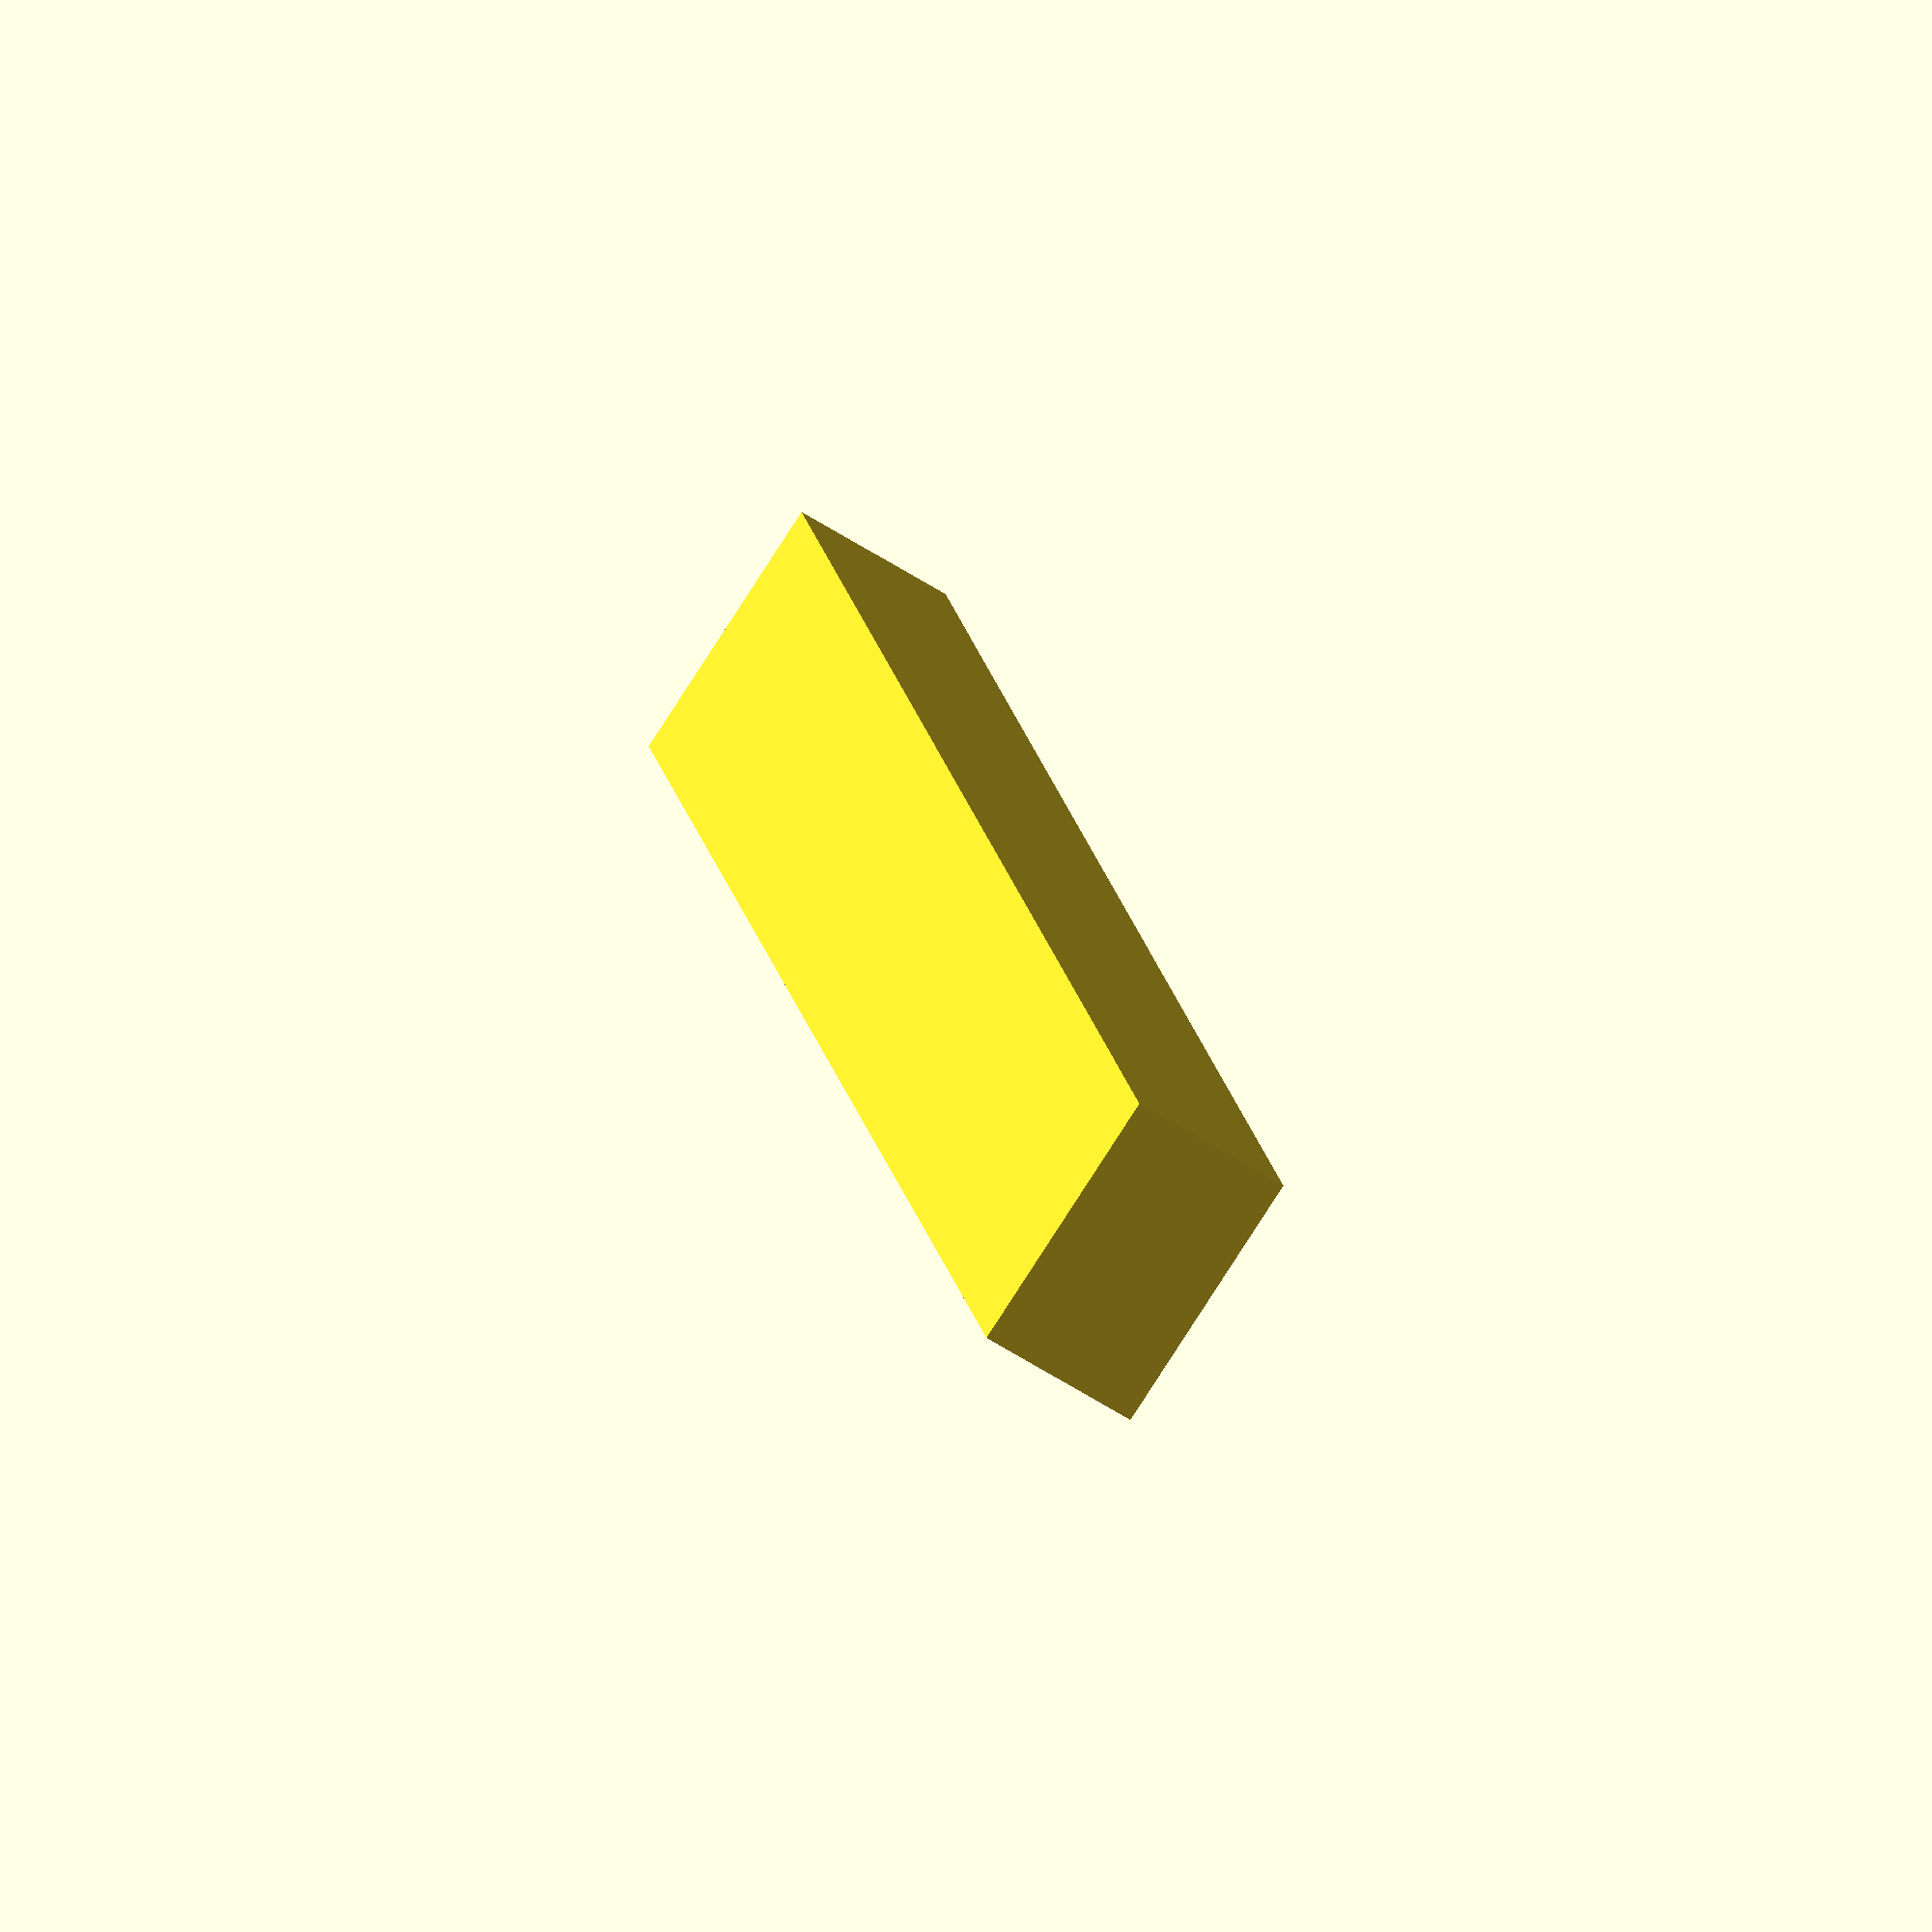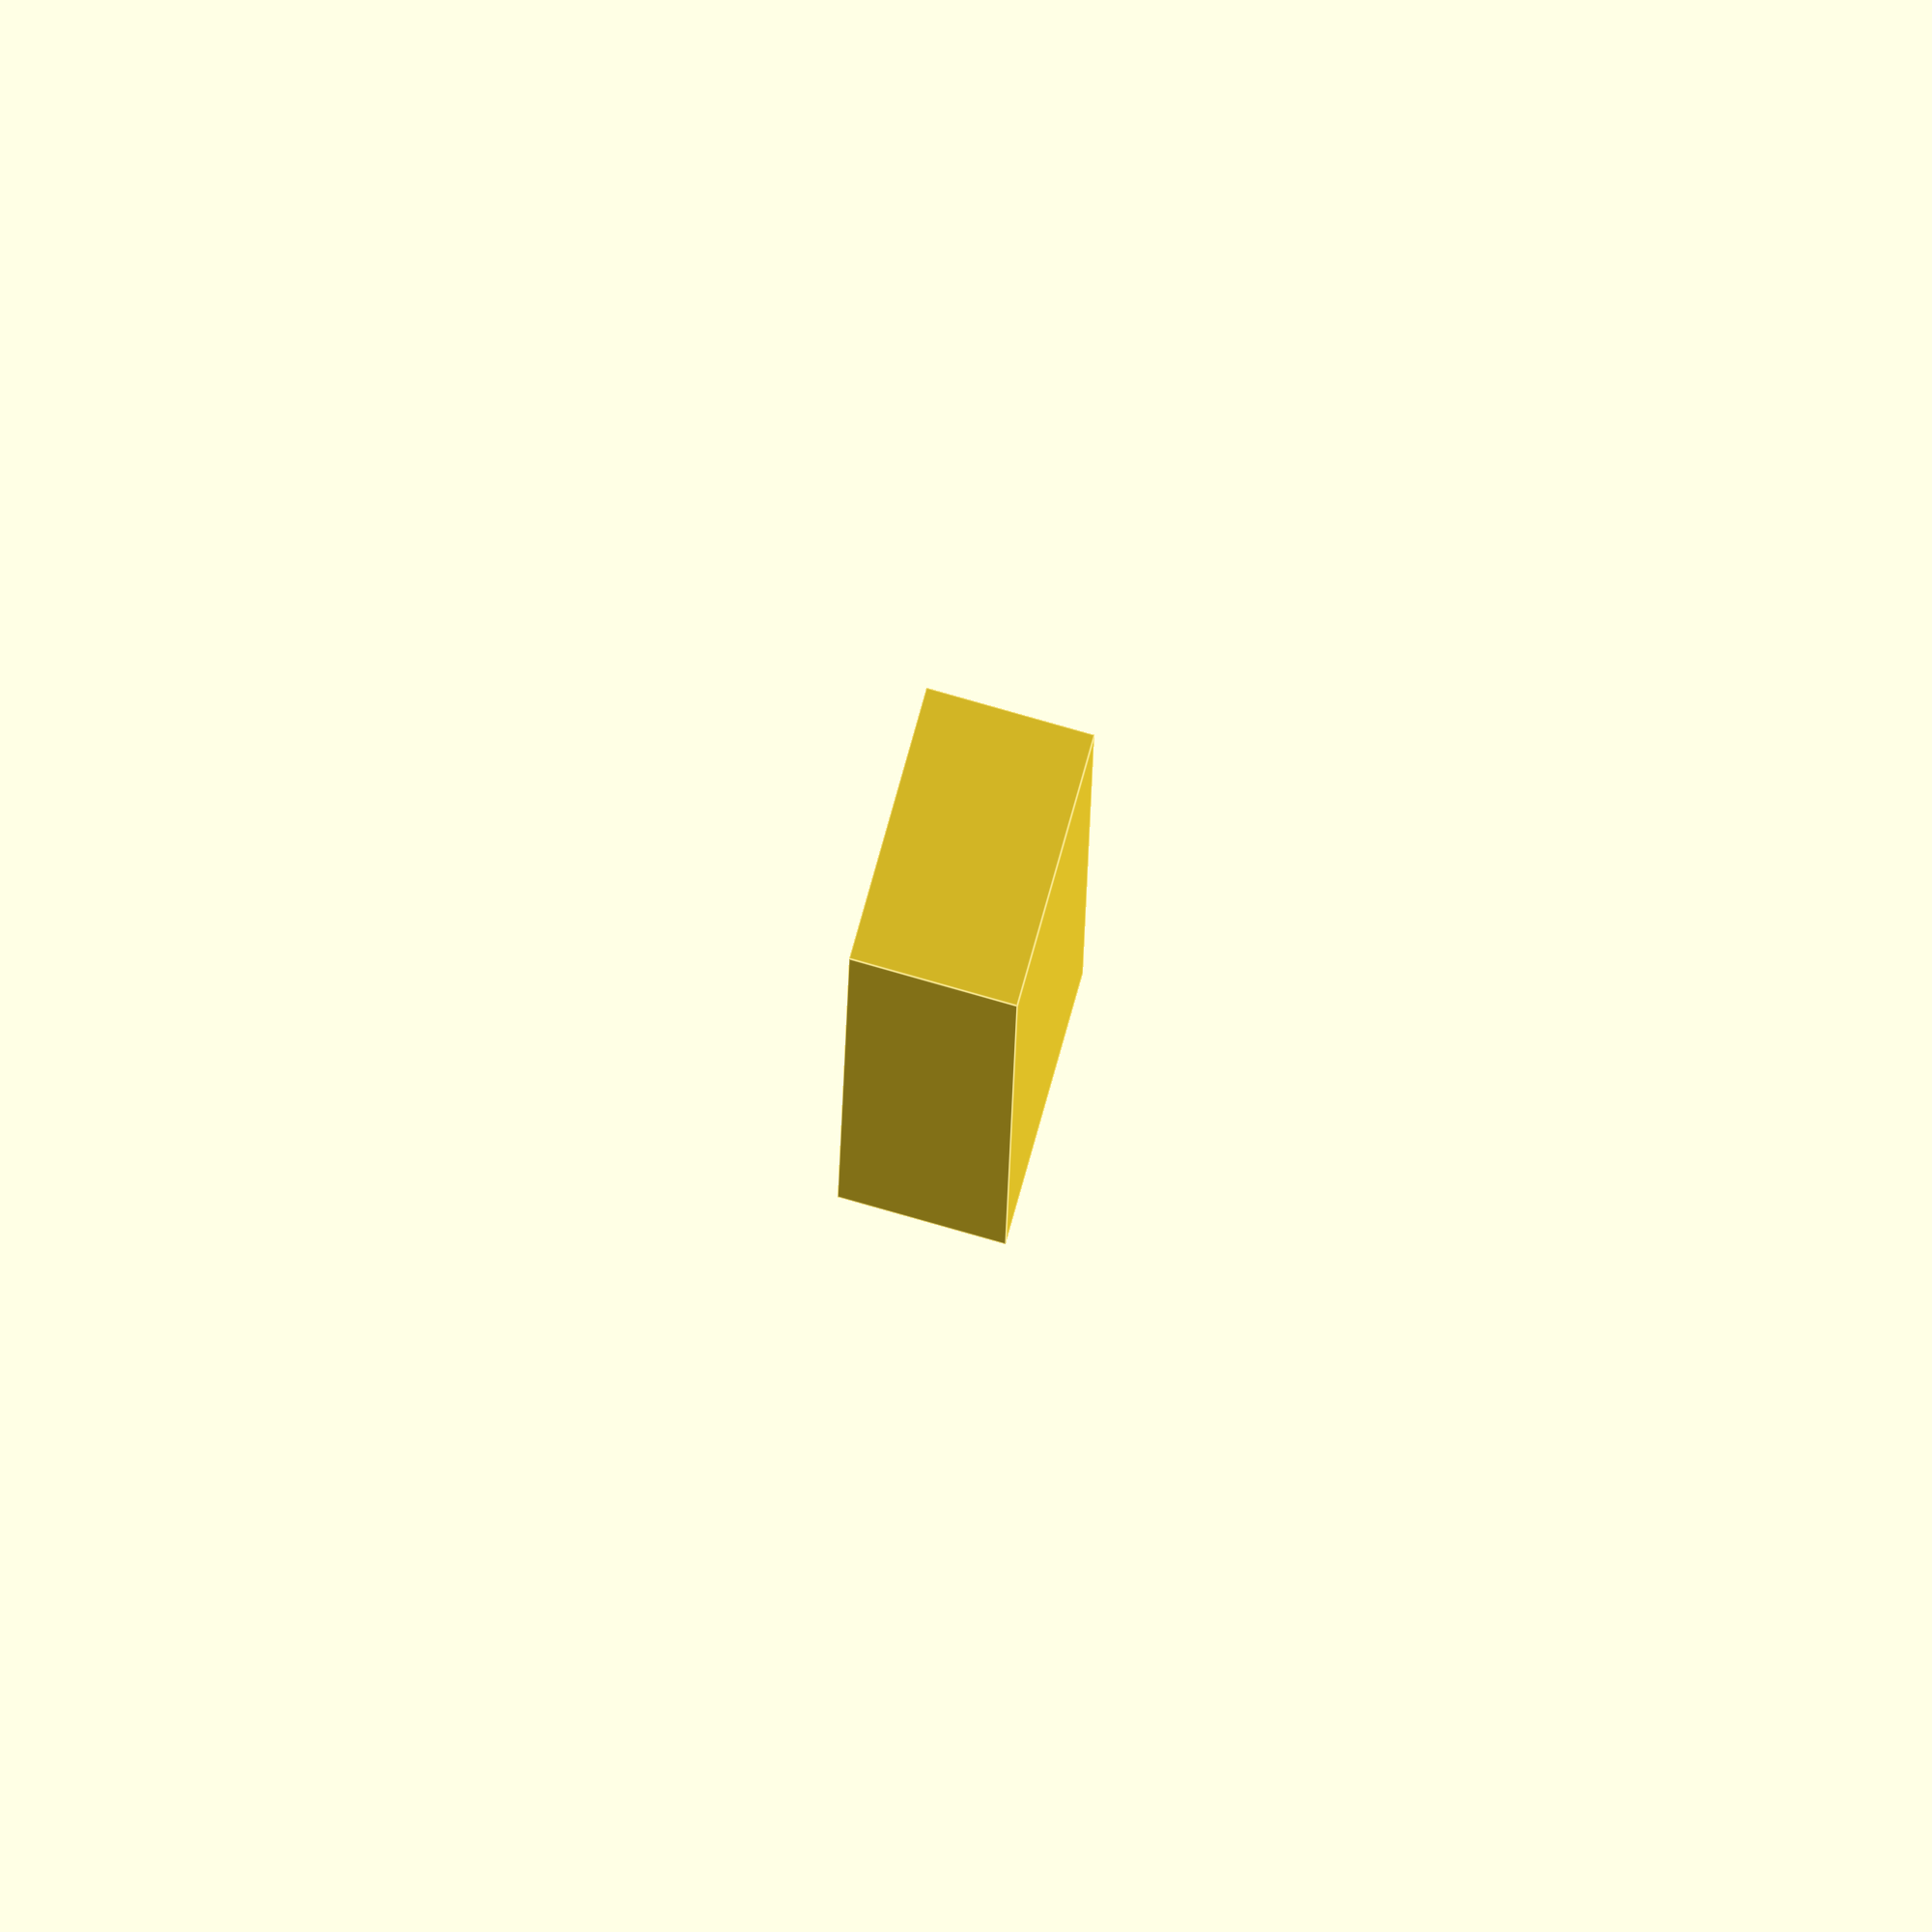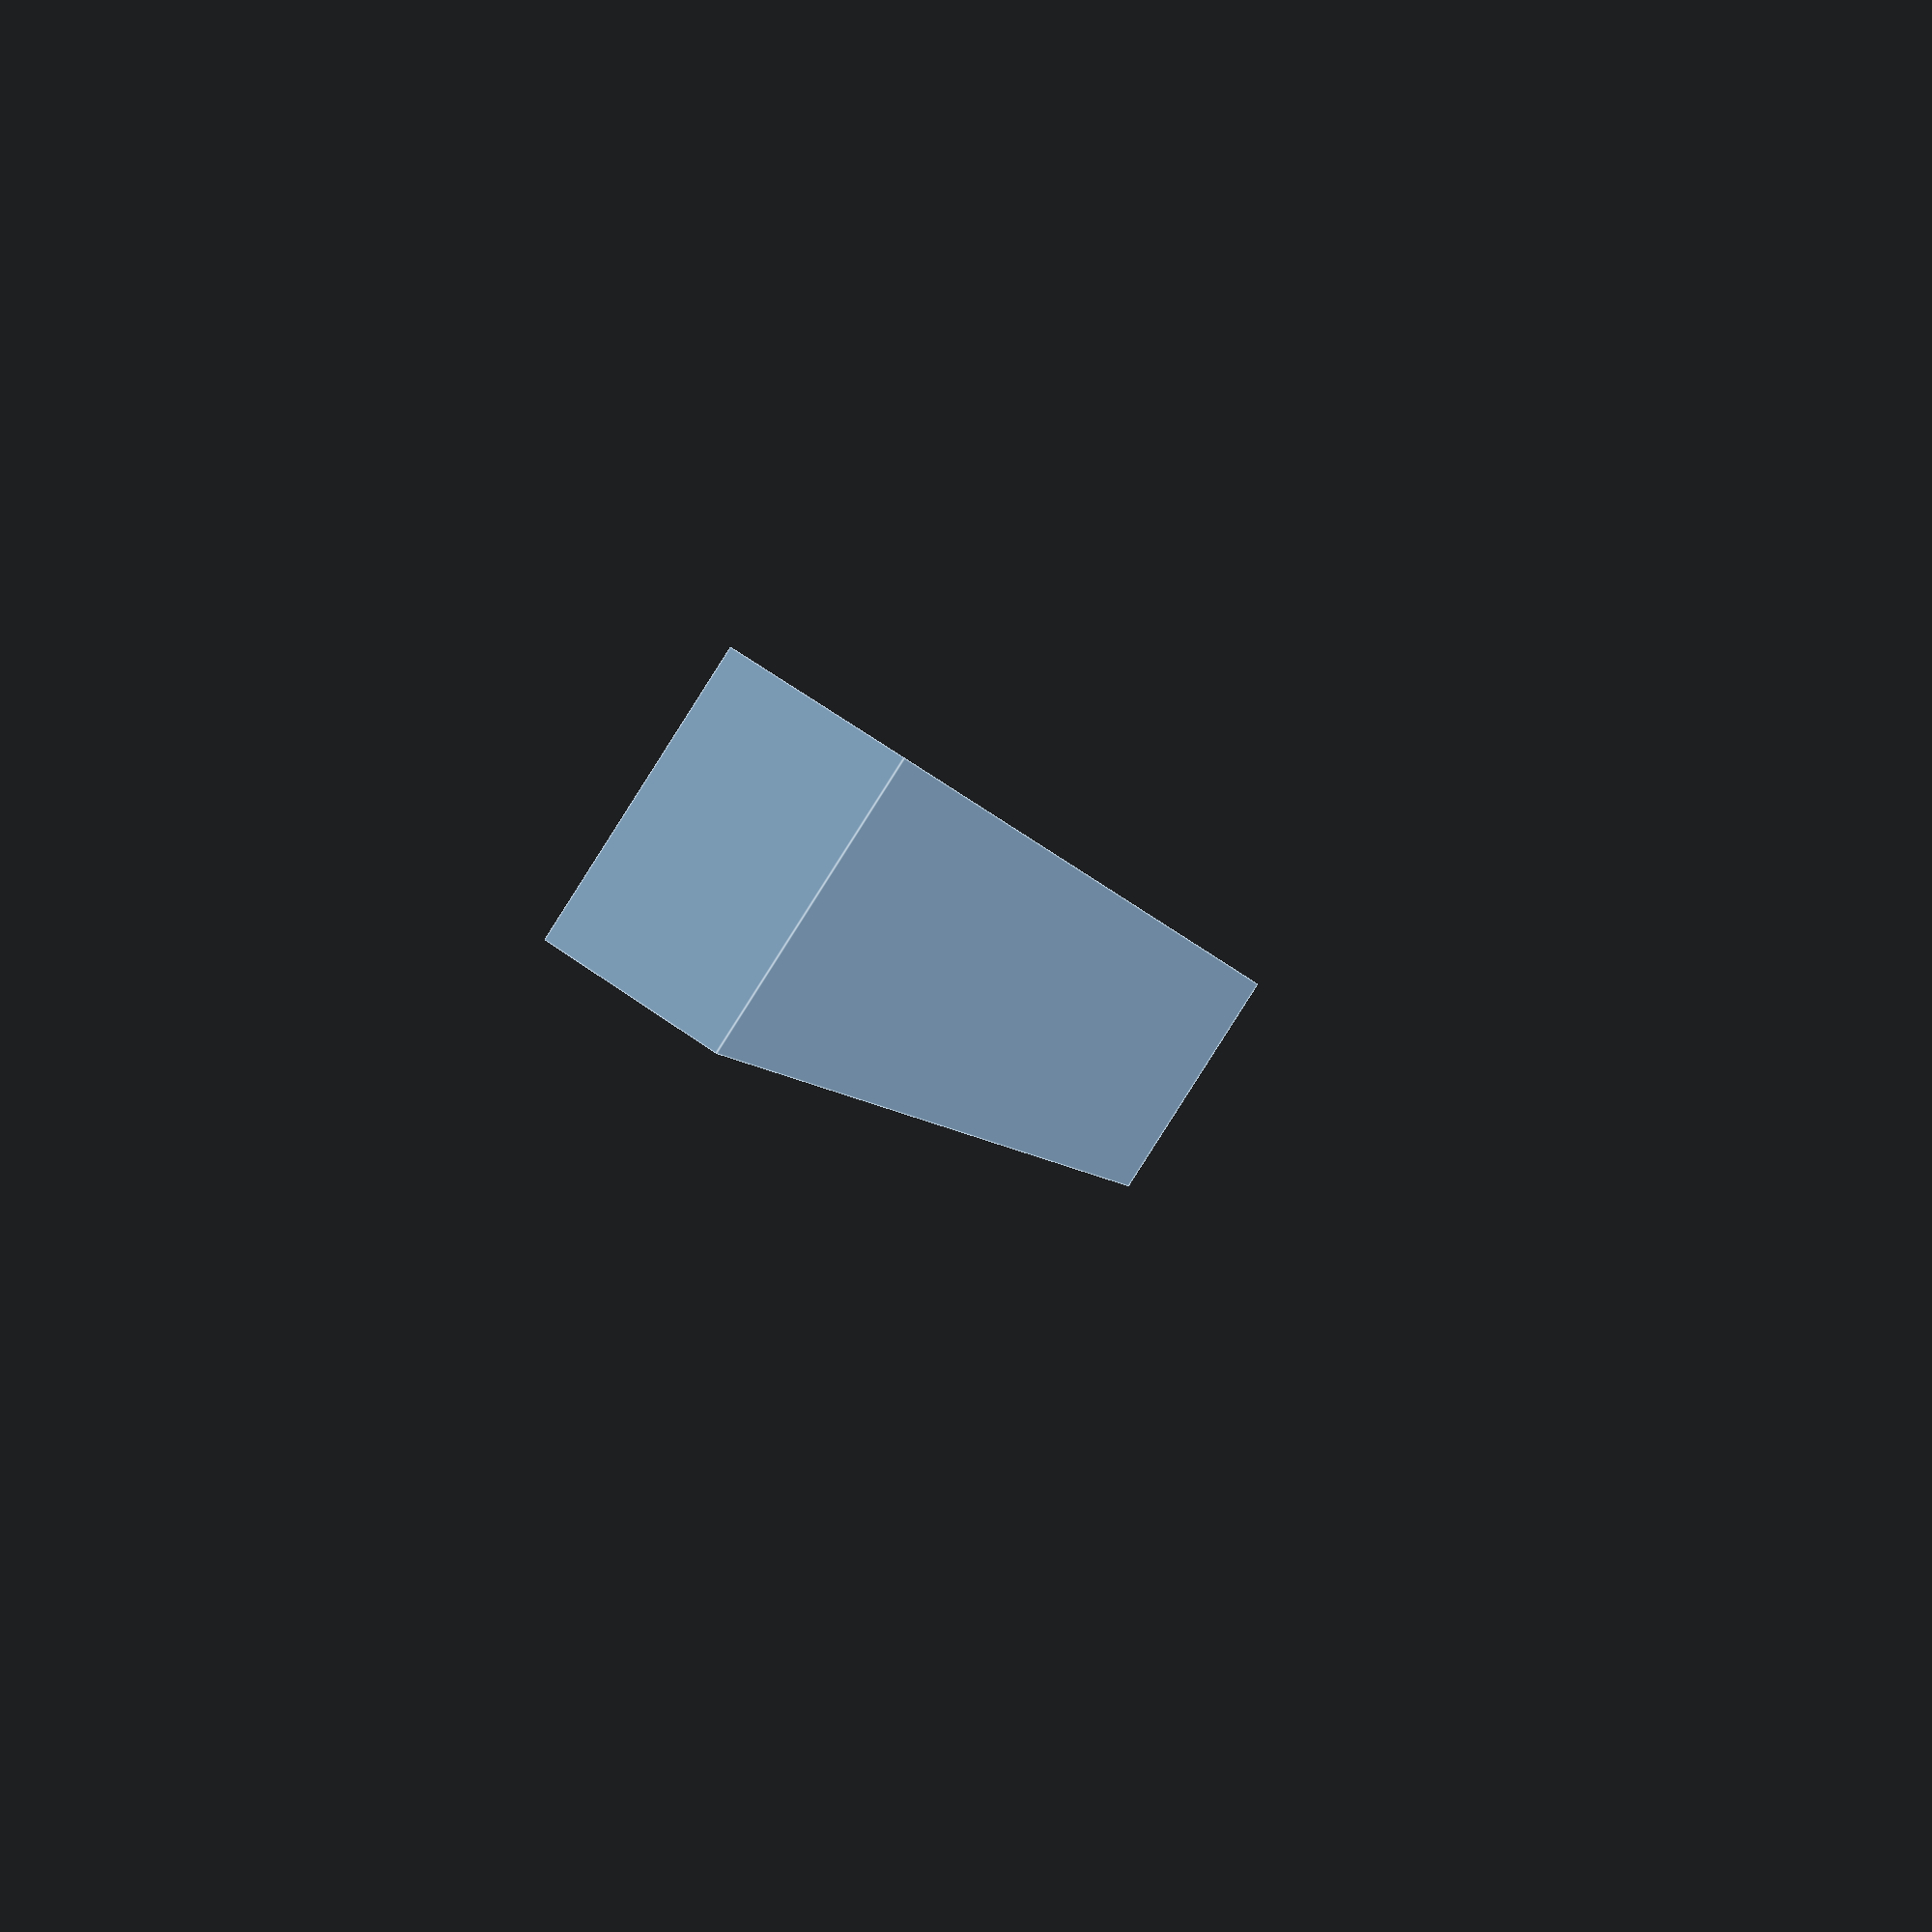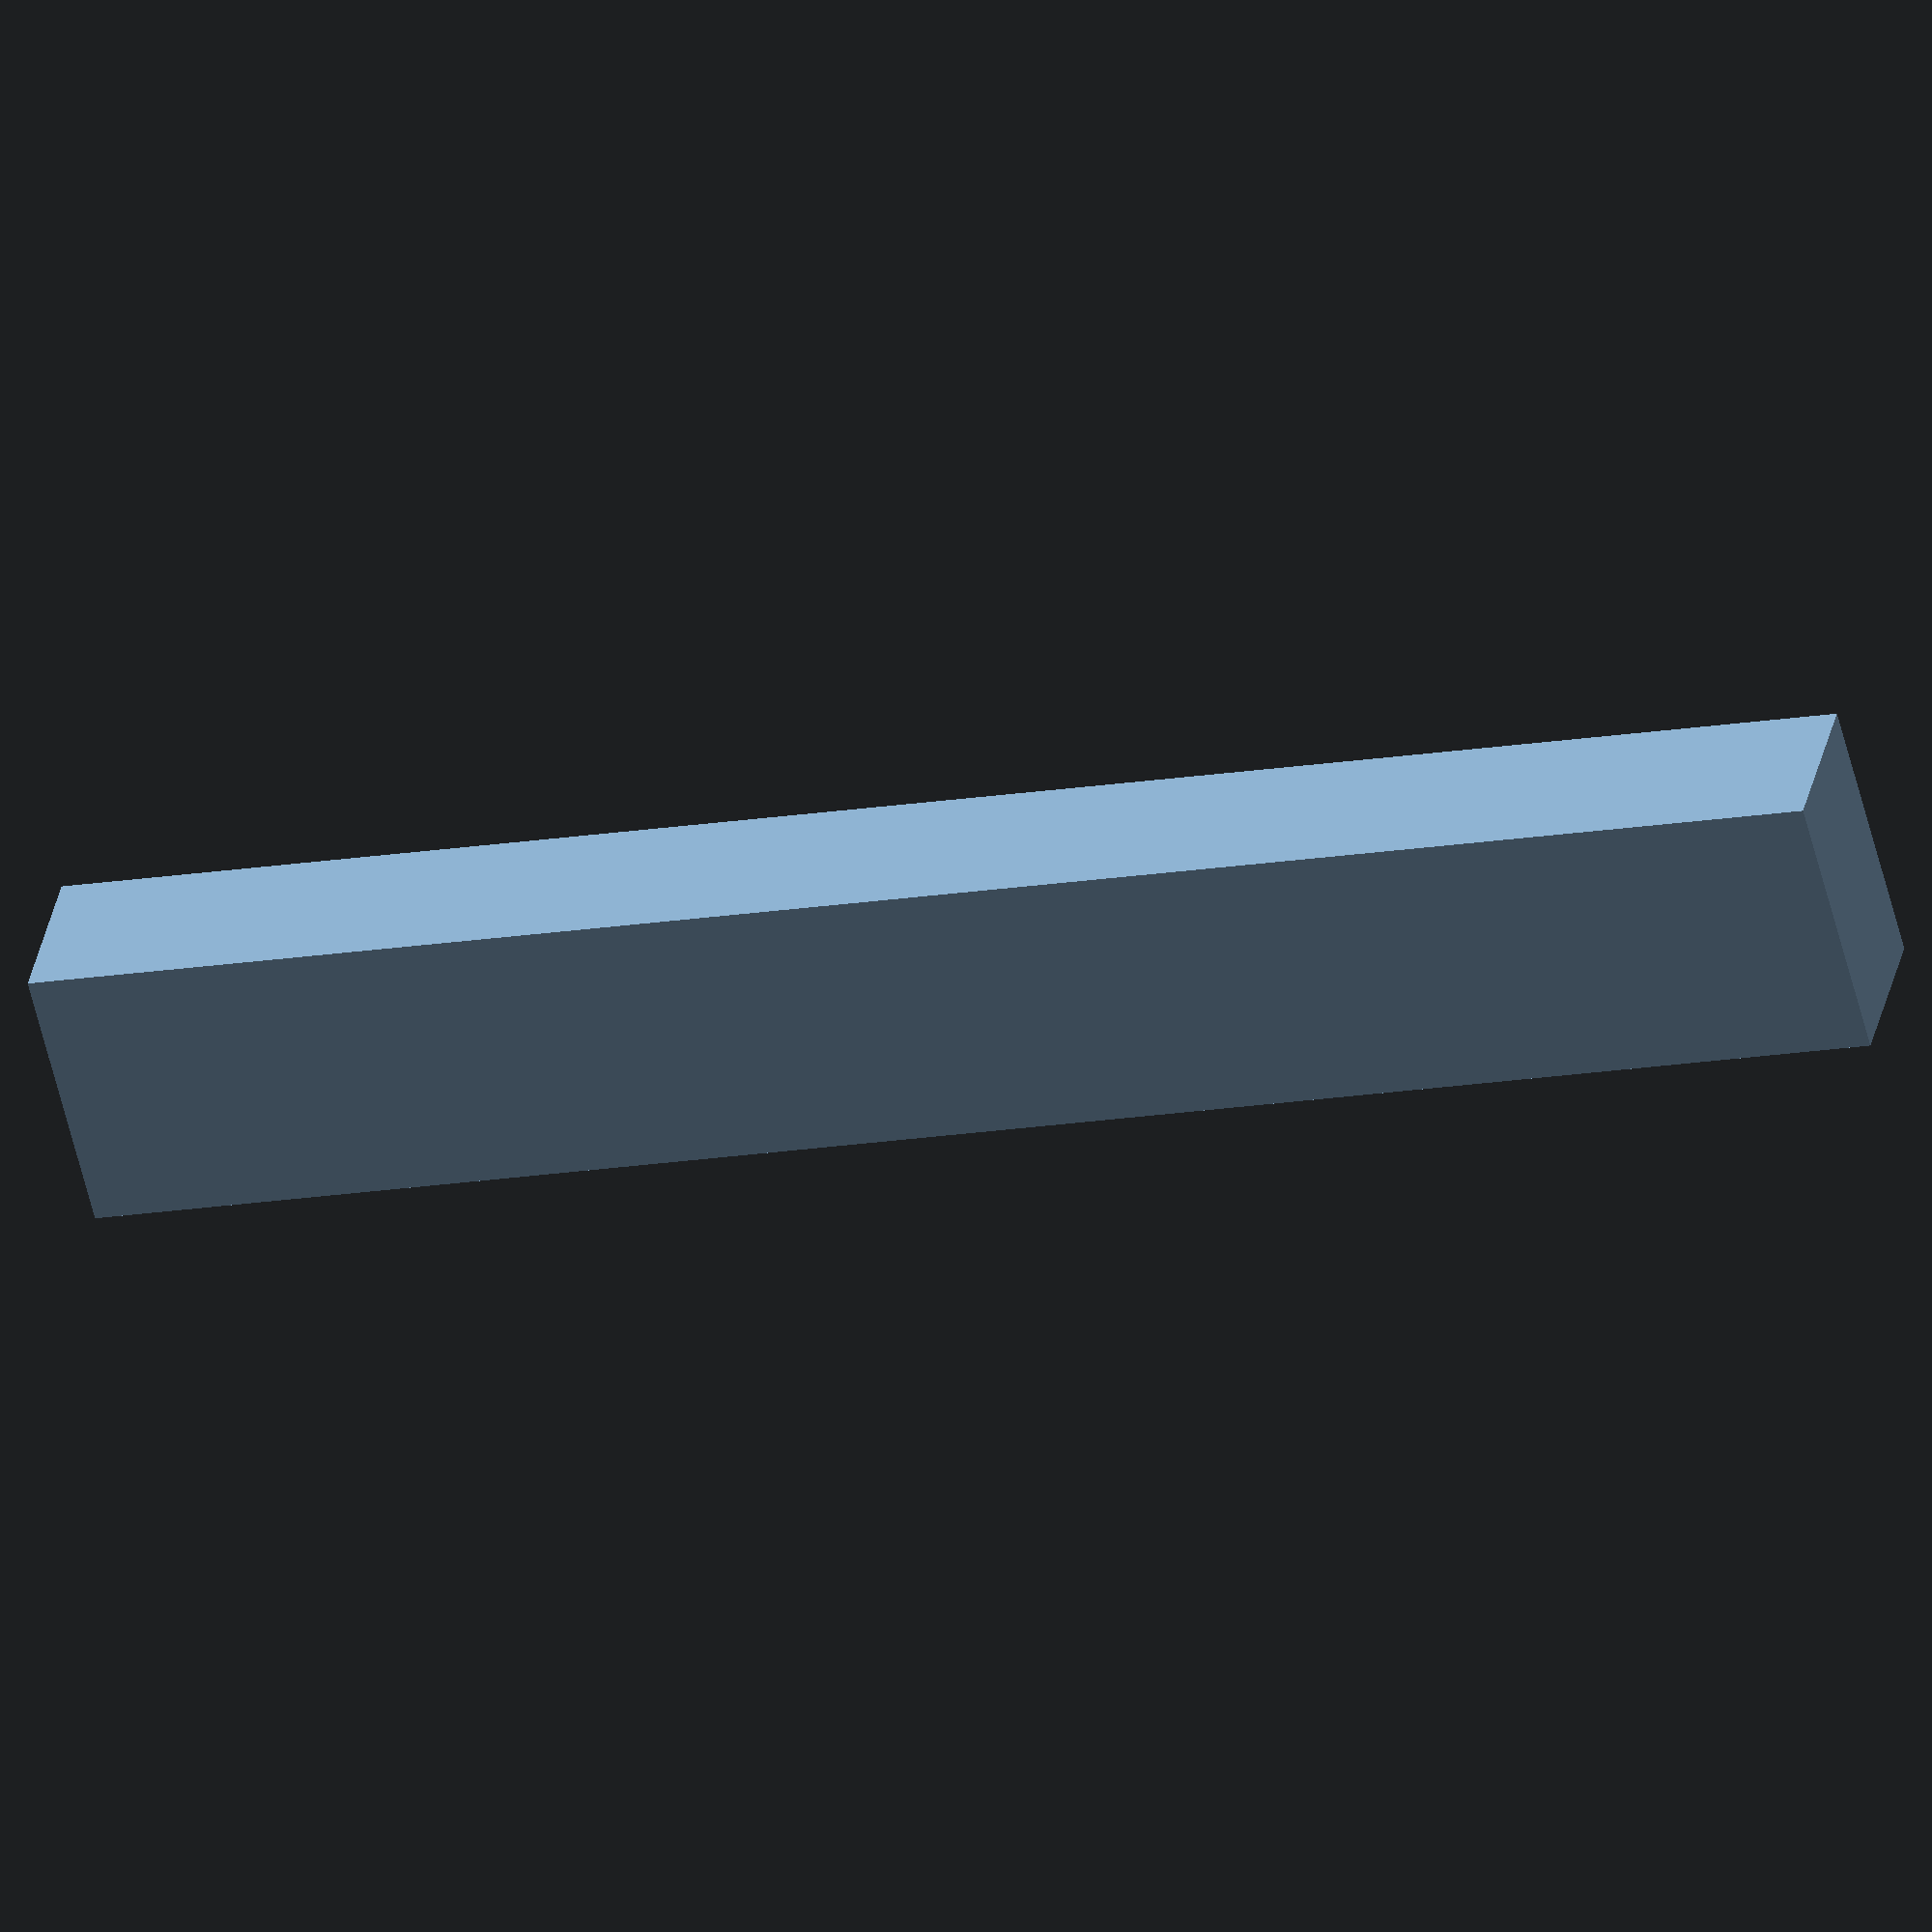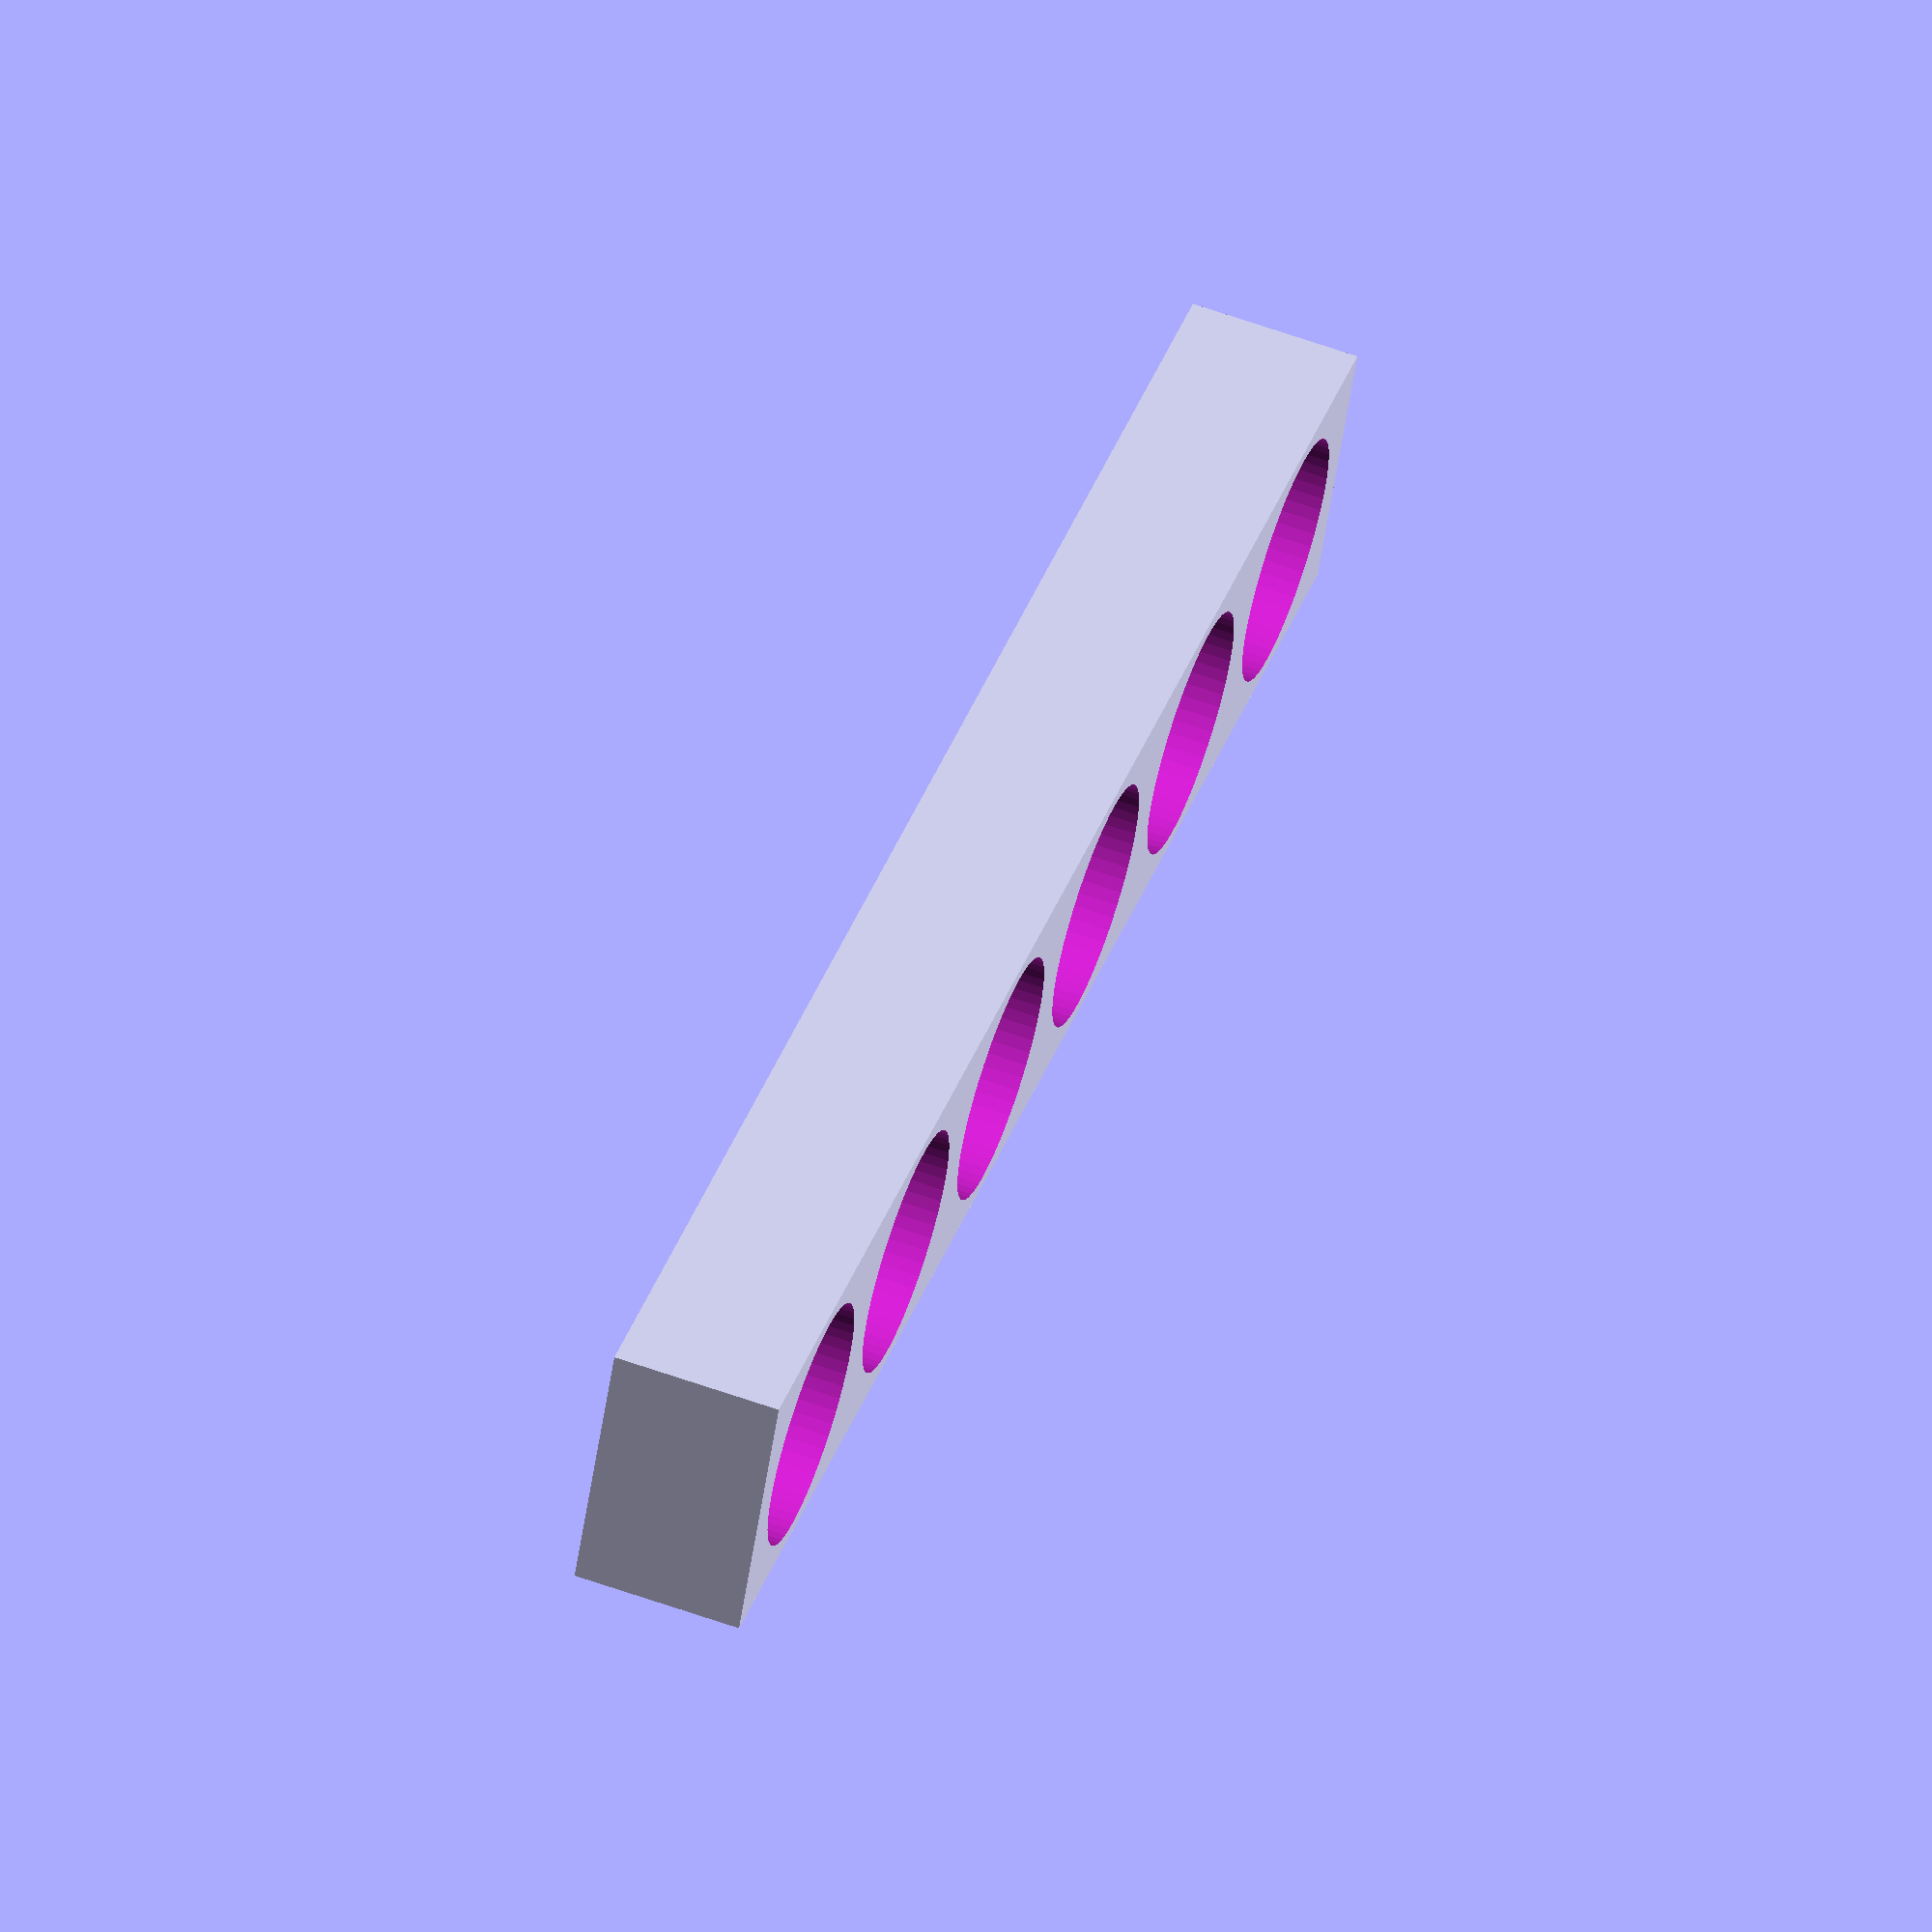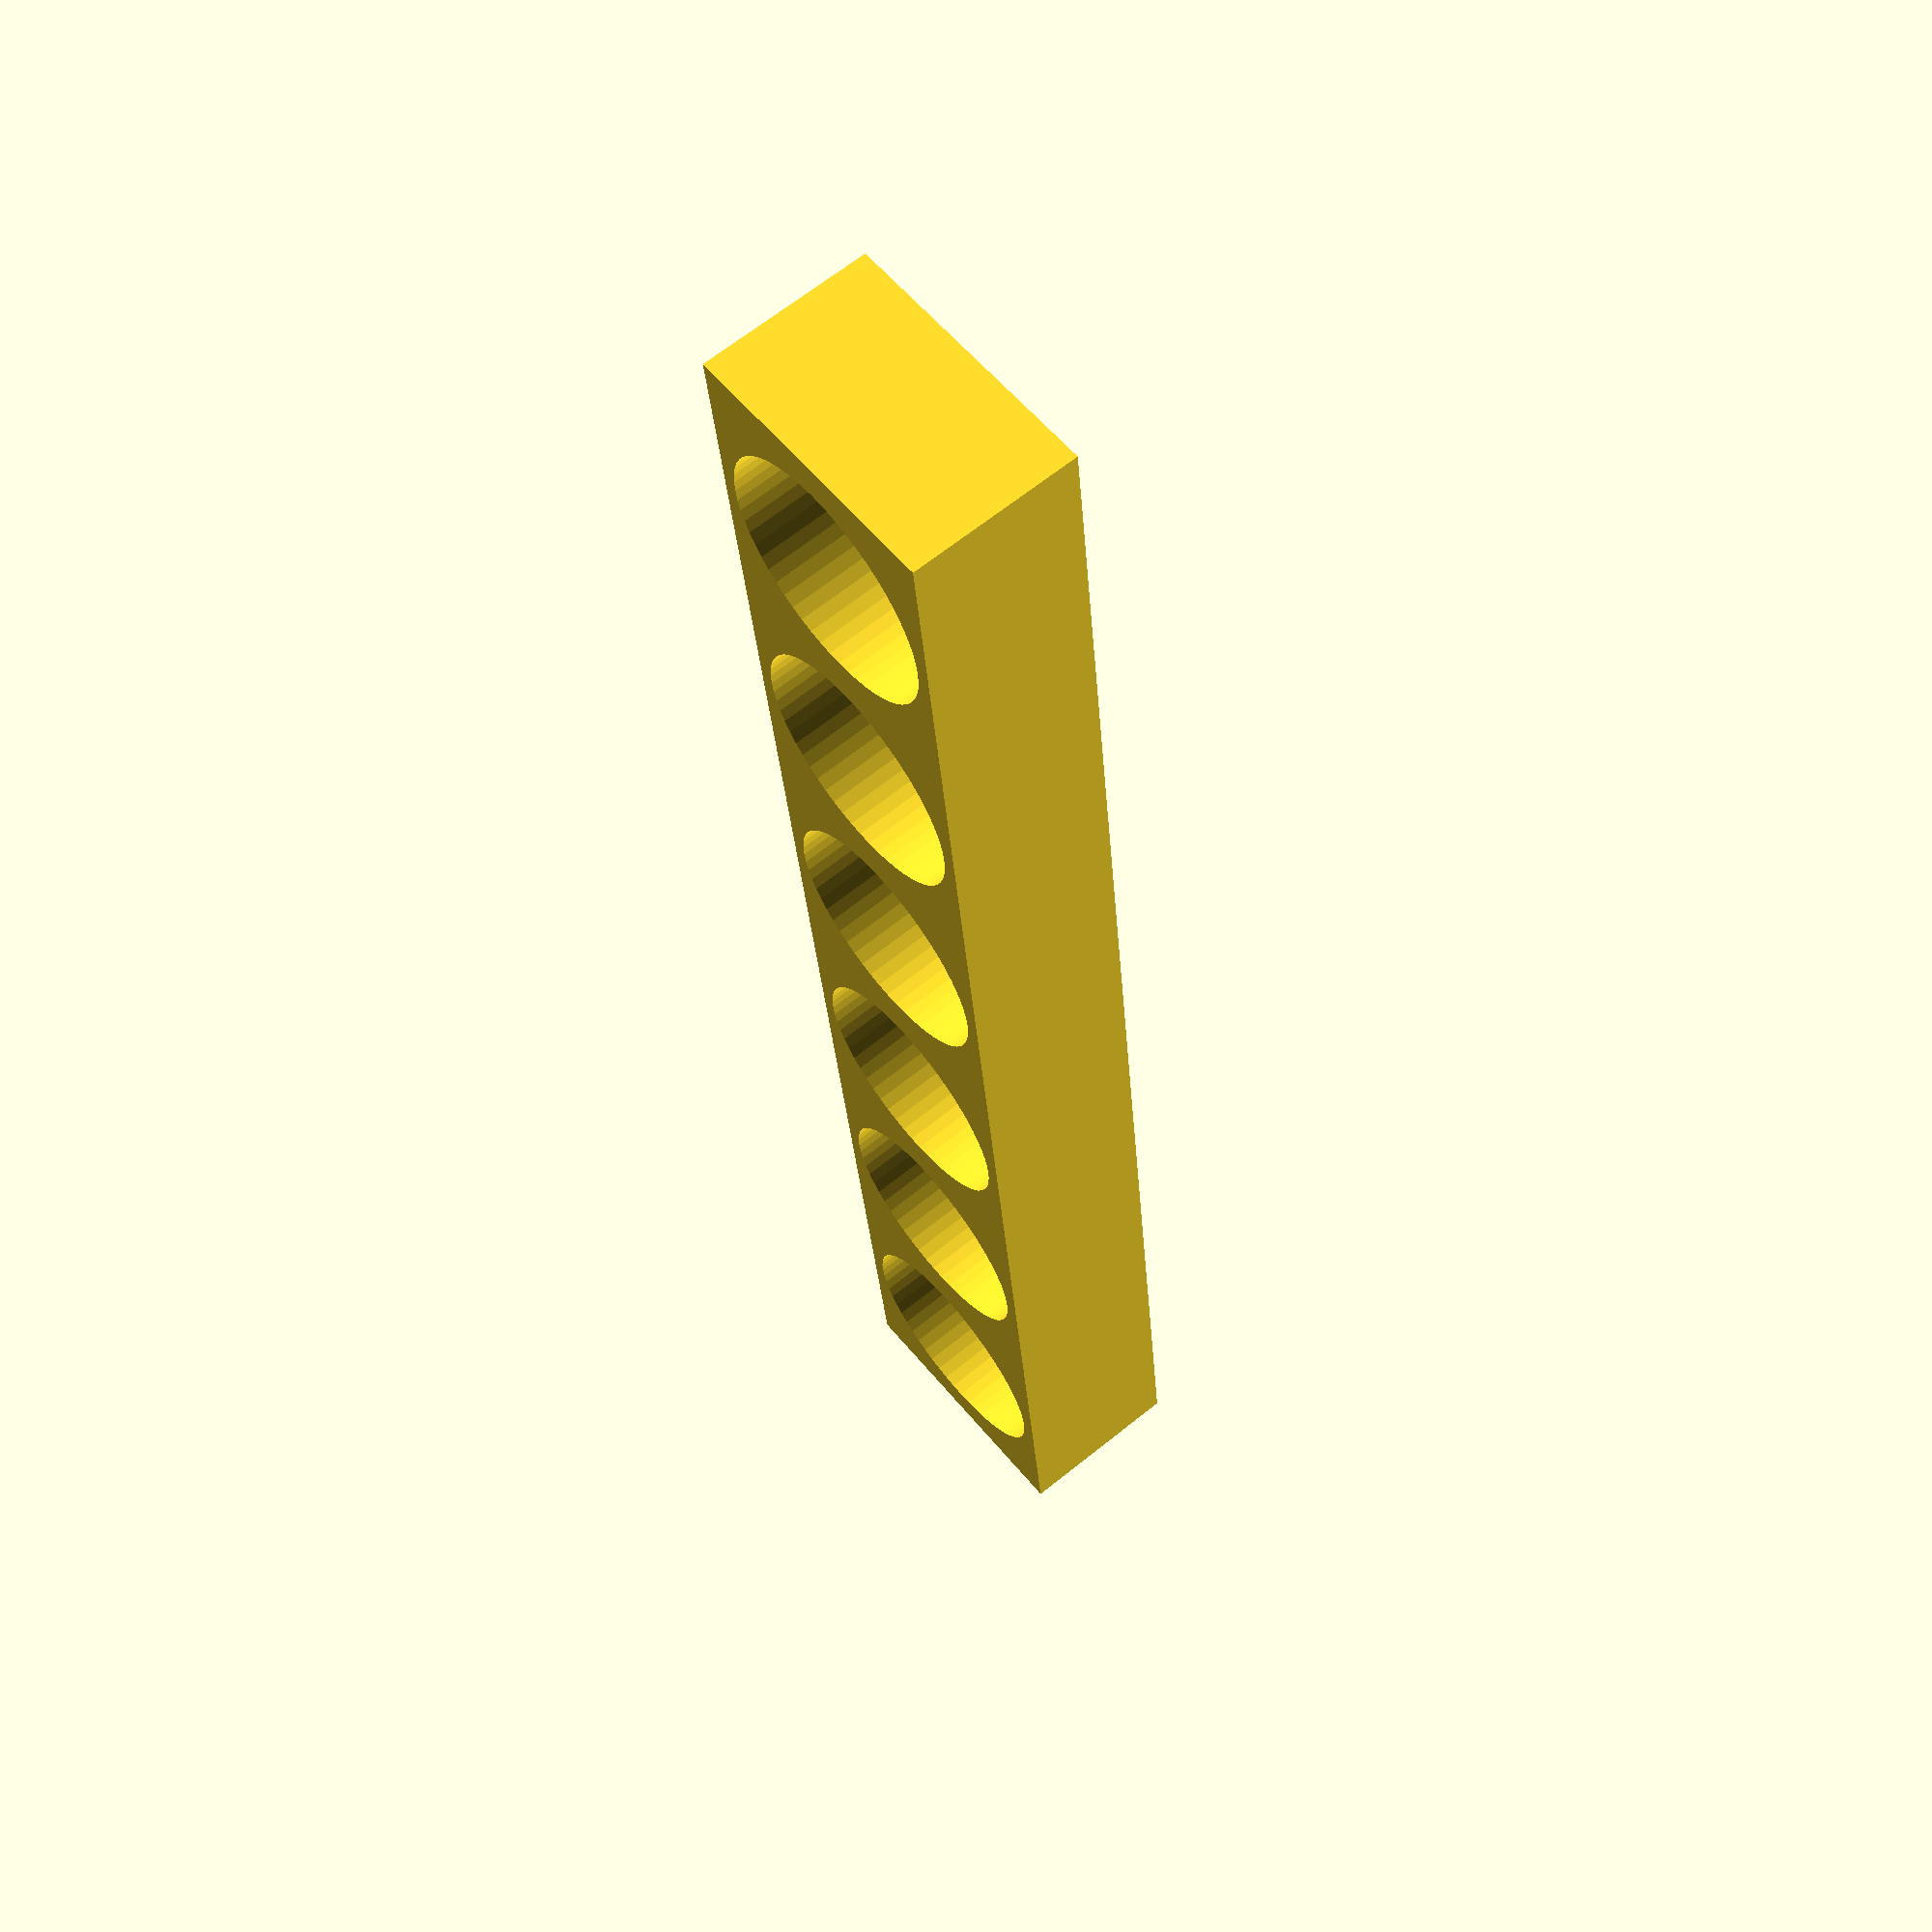
<openscad>
// Multitubetopper for culture tubes
//
$fn=60;
holediameter=17.5;
holecentertocenter= 21;
numholes=6;
buffer=1;
height=12;
difference(){
    cube(size=[numholes*holecentertocenter+buffer*2,holediameter+2*buffer,height]);
    for (i=[1:numholes]){
        translate([buffer+(i-0.5)*holecentertocenter,buffer+holediameter/2,height/2]){cylinder(h=height,d=holediameter);}}}


</openscad>
<views>
elev=55.7 azim=288.6 roll=235.4 proj=o view=solid
elev=96.1 azim=88.7 roll=74.2 proj=o view=edges
elev=293.8 azim=111.5 roll=125.3 proj=p view=edges
elev=325.5 azim=14.0 roll=191.2 proj=o view=solid
elev=117.9 azim=24.3 roll=250.1 proj=o view=solid
elev=295.0 azim=263.7 roll=50.9 proj=p view=solid
</views>
